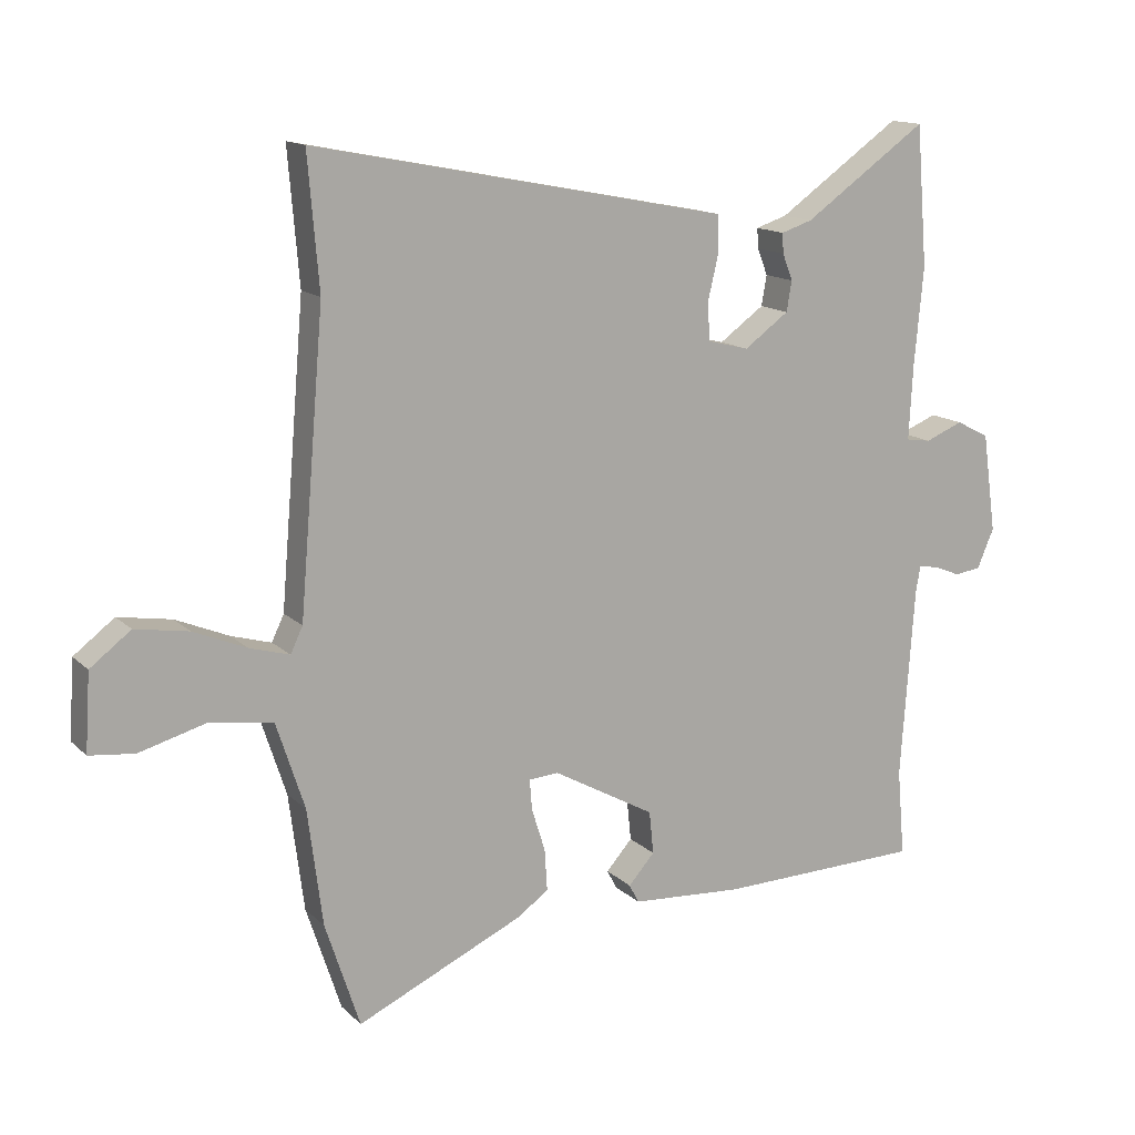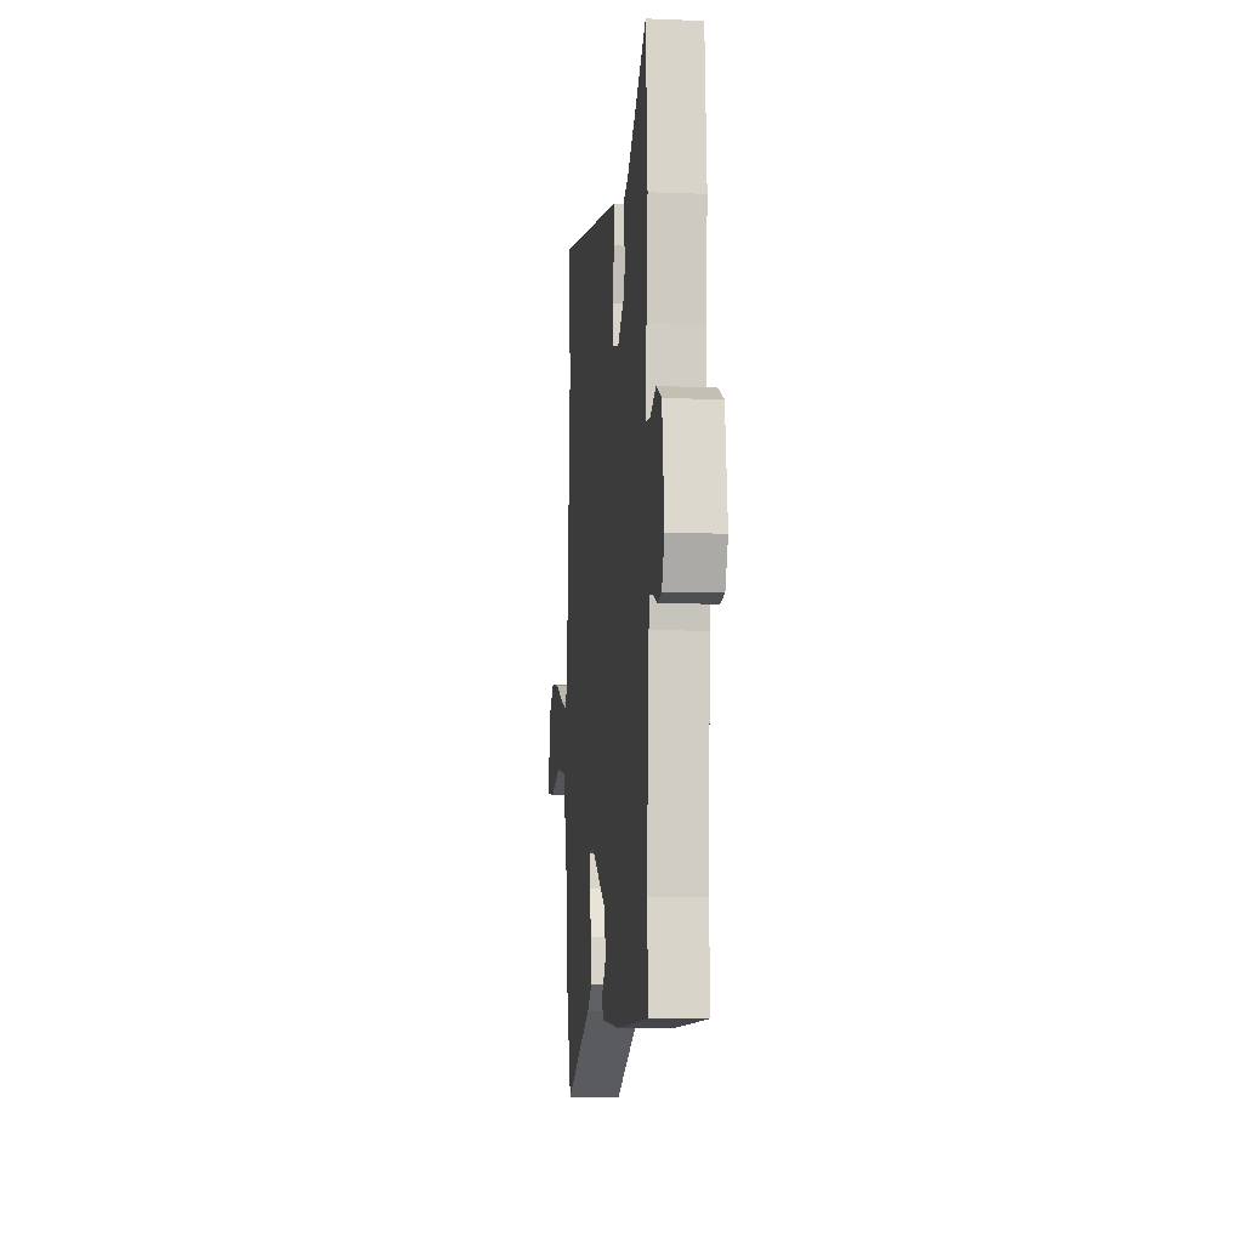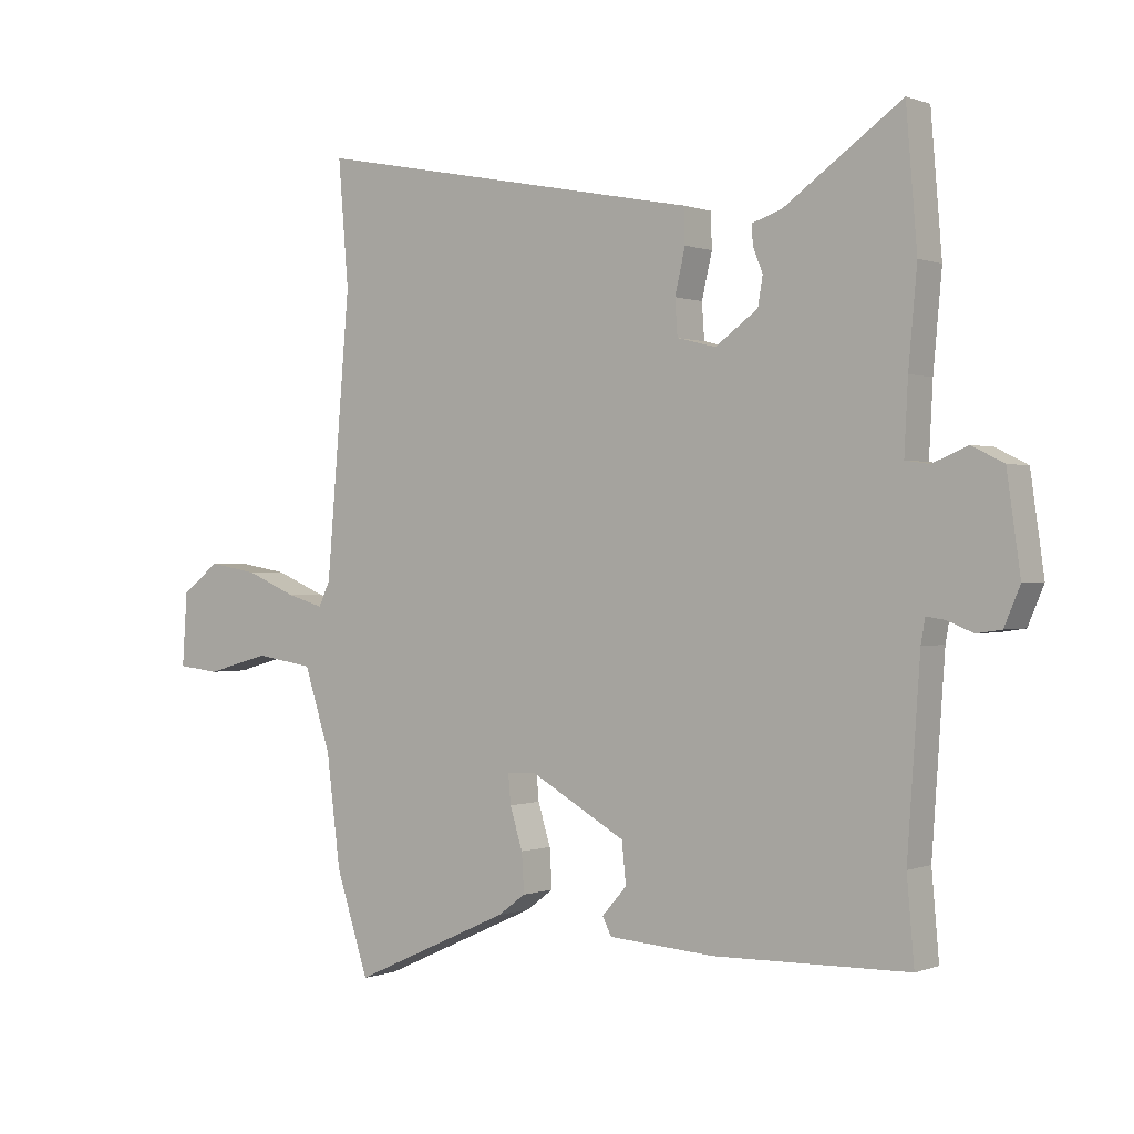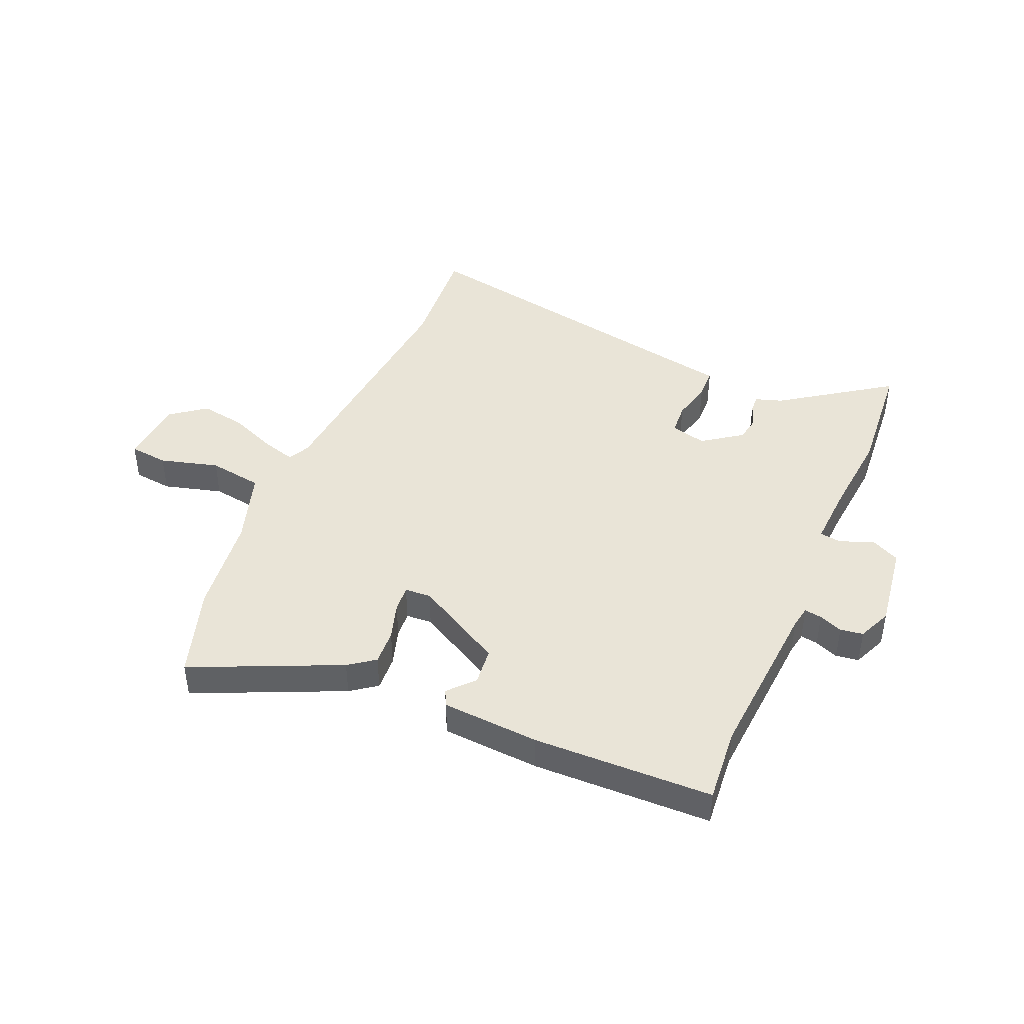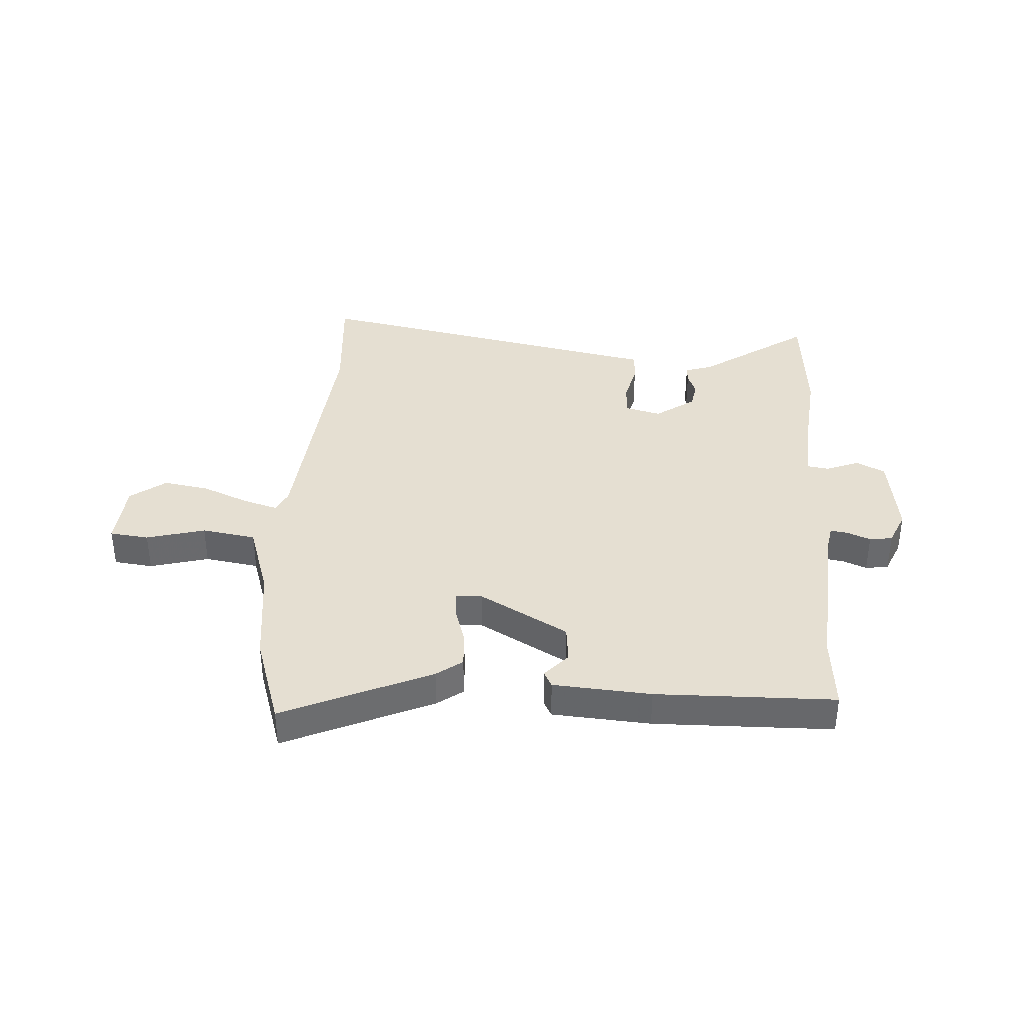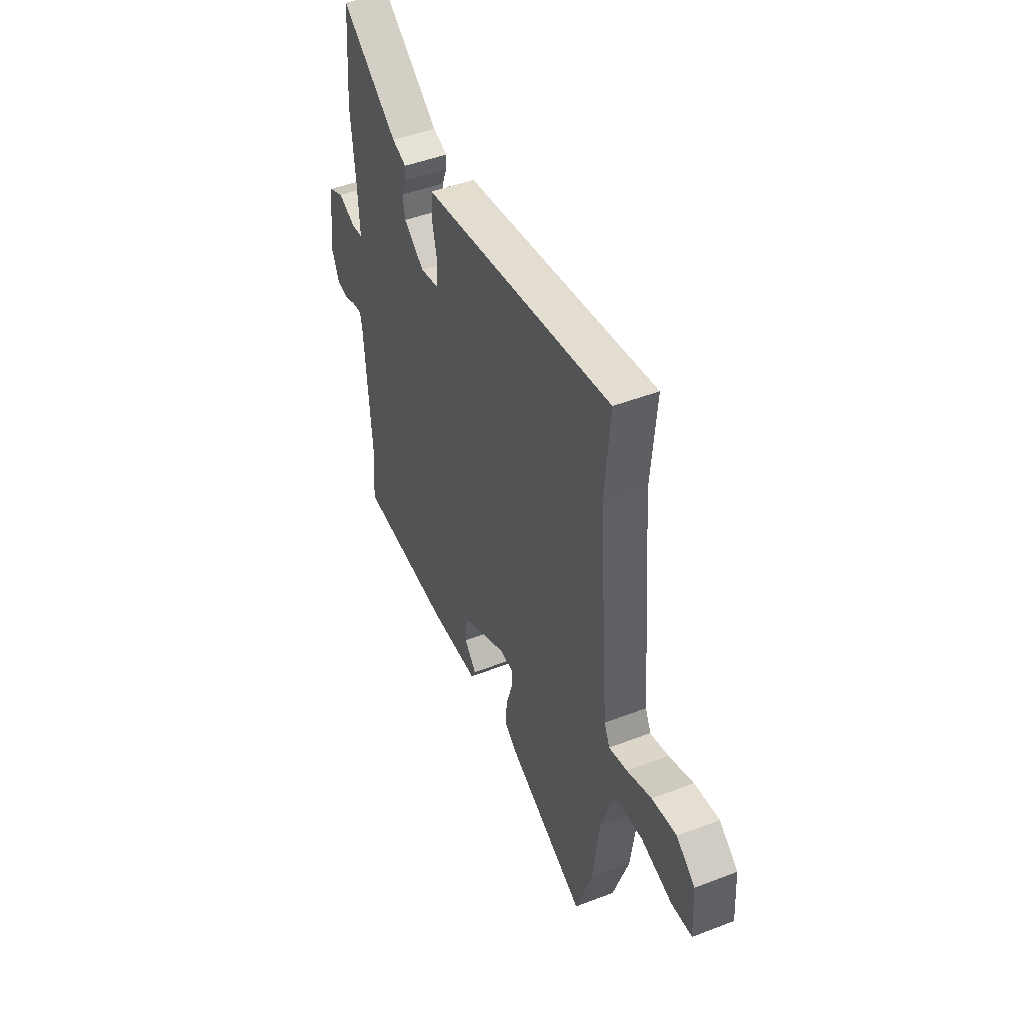
<metadata>
{"format":"obj","ext":"obj","renderer":"f3d","projection":"perspective","resolution":1024,"background":"white","views":[{"elev":14.2,"azim":151.8,"up":"+Z"},{"elev":-8.8,"azim":-96.2,"up":"+Z"},{"elev":0.2,"azim":-143.9,"up":"+Z"},{"elev":43.1,"azim":-156.7,"up":"+Y"},{"elev":37.3,"azim":-176.2,"up":"+Y"},{"elev":47.5,"azim":66.6,"up":"+Z"}]}
</metadata>
<code>
v -0.502 0.07 -0.524
v -0.49 0.07 -0.388
v -0.511 0.07 -0.088
v -0.518 0.07 -0.048
v -0.549 0.07 -0.053
v -0.591 0.07 -0.07
v -0.632 0.07 -0.064
v -0.658 0.07 -0.003
v -0.636 0.07 0.152
v -0.584 0.07 0.178
v -0.525 0.07 0.154
v -0.486 0.07 0.16
v -0.492 0.07 0.275
v -0.506 0.07 0.428
v -0.488 0.07 0.646
v -0.295 0.07 0.511
v -0.246 0.07 0.495
v -0.248 0.07 0.464
v -0.264 0.07 0.423
v -0.256 0.07 0.376
v -0.186 0.07 0.326
v -0.122 0.07 0.342
v -0.118 0.07 0.4
v -0.135 0.07 0.472
v -0.133 0.07 0.529
v -0.075 0.07 0.54
v 0.513 0.07 0.655
v 0.496 0.07 0.45
v 0.535 0.07 -0.007
v 0.554 0.07 -0.047
v 0.616 0.07 -0.029
v 0.699 0.07 0.006
v 0.782 0.07 0.02
v 0.845 0.07 -0.028
v 0.853 0.07 -0.148
v 0.783 0.07 -0.156
v 0.678 0.07 -0.127
v 0.581 0.07 -0.142
v 0.537 0.07 -0.277
v 0.514 0.07 -0.458
v 0.46 0.07 -0.623
v 0.197 0.07 -0.504
v 0.151 0.07 -0.47
v 0.155 0.07 -0.406
v 0.176 0.07 -0.339
v 0.18 0.07 -0.291
v 0.133 0.07 -0.288
v -0.026 0.07 -0.377
v -0.033 0.07 -0.444
v 0.008 0.07 -0.49
v -0.007 0.07 -0.519
v -0.182 0.07 -0.531
v -0.502 0 -0.524
v -0.49 0 -0.388
v -0.511 0 -0.088
v -0.518 0 -0.048
v -0.549 0 -0.053
v -0.591 0 -0.07
v -0.632 0 -0.064
v -0.658 0 -0.003
v -0.636 0 0.152
v -0.584 0 0.178
v -0.525 0 0.154
v -0.486 0 0.16
v -0.492 0 0.275
v -0.506 0 0.428
v -0.488 0 0.646
v -0.295 0 0.511
v -0.246 0 0.495
v -0.248 0 0.464
v -0.264 0 0.423
v -0.256 0 0.376
v -0.186 0 0.326
v -0.122 0 0.342
v -0.118 0 0.4
v -0.135 0 0.472
v -0.133 0 0.529
v -0.075 0 0.54
v 0.513 0 0.655
v 0.496 0 0.45
v 0.535 0 -0.007
v 0.554 0 -0.047
v 0.616 0 -0.029
v 0.699 0 0.006
v 0.782 0 0.02
v 0.845 0 -0.028
v 0.853 0 -0.148
v 0.783 0 -0.156
v 0.678 0 -0.127
v 0.581 0 -0.142
v 0.537 0 -0.277
v 0.514 0 -0.458
v 0.46 0 -0.623
v 0.197 0 -0.504
v 0.151 0 -0.47
v 0.155 0 -0.406
v 0.176 0 -0.339
v 0.18 0 -0.291
v 0.133 0 -0.288
v -0.026 0 -0.377
v -0.033 0 -0.444
v 0.008 0 -0.49
v -0.007 0 -0.519
v -0.182 0 -0.531
f 52 1 2
f 51 52 2
f 50 51 2
f 49 50 2
f 48 49 2 3
f 47 48 3 4
f 46 47 4
f 43 44 45
f 42 43 45
f 41 42 45
f 40 41 45
f 39 40 45
f 38 39 45 46
f 35 36 37
f 34 35 37
f 33 34 37
f 32 33 37
f 31 32 37
f 30 31 37 38
f 38 46 4
f 30 38 4
f 29 30 4
f 26 27 28
f 26 28 29
f 25 26 29
f 24 25 29
f 23 24 29
f 16 17 18 19
f 16 19 20
f 15 16 20
f 14 15 20
f 13 14 20
f 12 13 20 21
f 9 10 11
f 8 9 11
f 7 8 11
f 6 7 11
f 5 6 11
f 4 5 11 12
f 12 21 22
f 4 12 22
f 29 4 22
f 22 23 29
f 54 53 104
f 54 104 103
f 54 103 102
f 54 102 101
f 55 54 101 100
f 56 55 100 99
f 56 99 98
f 97 96 95
f 97 95 94
f 97 94 93
f 97 93 92
f 97 92 91
f 98 97 91 90
f 89 88 87
f 89 87 86
f 89 86 85
f 89 85 84
f 89 84 83
f 90 89 83 82
f 56 98 90
f 56 90 82
f 56 82 81
f 80 79 78
f 81 80 78
f 81 78 77
f 81 77 76
f 81 76 75
f 71 70 69 68
f 72 71 68
f 72 68 67
f 72 67 66
f 72 66 65
f 73 72 65 64
f 63 62 61
f 63 61 60
f 63 60 59
f 63 59 58
f 63 58 57
f 64 63 57 56
f 74 73 64
f 74 64 56
f 74 56 81
f 81 75 74
f 1 53 54 2
f 2 54 55 3
f 3 55 56 4
f 4 56 57 5
f 5 57 58 6
f 6 58 59 7
f 7 59 60 8
f 8 60 61 9
f 9 61 62 10
f 10 62 63 11
f 11 63 64 12
f 12 64 65 13
f 13 65 66 14
f 14 66 67 15
f 15 67 68 16
f 16 68 69 17
f 17 69 70 18
f 18 70 71 19
f 19 71 72 20
f 20 72 73 21
f 21 73 74 22
f 22 74 75 23
f 23 75 76 24
f 24 76 77 25
f 25 77 78 26
f 26 78 79 27
f 27 79 80 28
f 28 80 81 29
f 29 81 82 30
f 30 82 83 31
f 31 83 84 32
f 32 84 85 33
f 33 85 86 34
f 34 86 87 35
f 35 87 88 36
f 36 88 89 37
f 37 89 90 38
f 38 90 91 39
f 39 91 92 40
f 40 92 93 41
f 41 93 94 42
f 42 94 95 43
f 43 95 96 44
f 44 96 97 45
f 45 97 98 46
f 46 98 99 47
f 47 99 100 48
f 48 100 101 49
f 49 101 102 50
f 50 102 103 51
f 51 103 104 52
f 52 104 53 1

</code>
